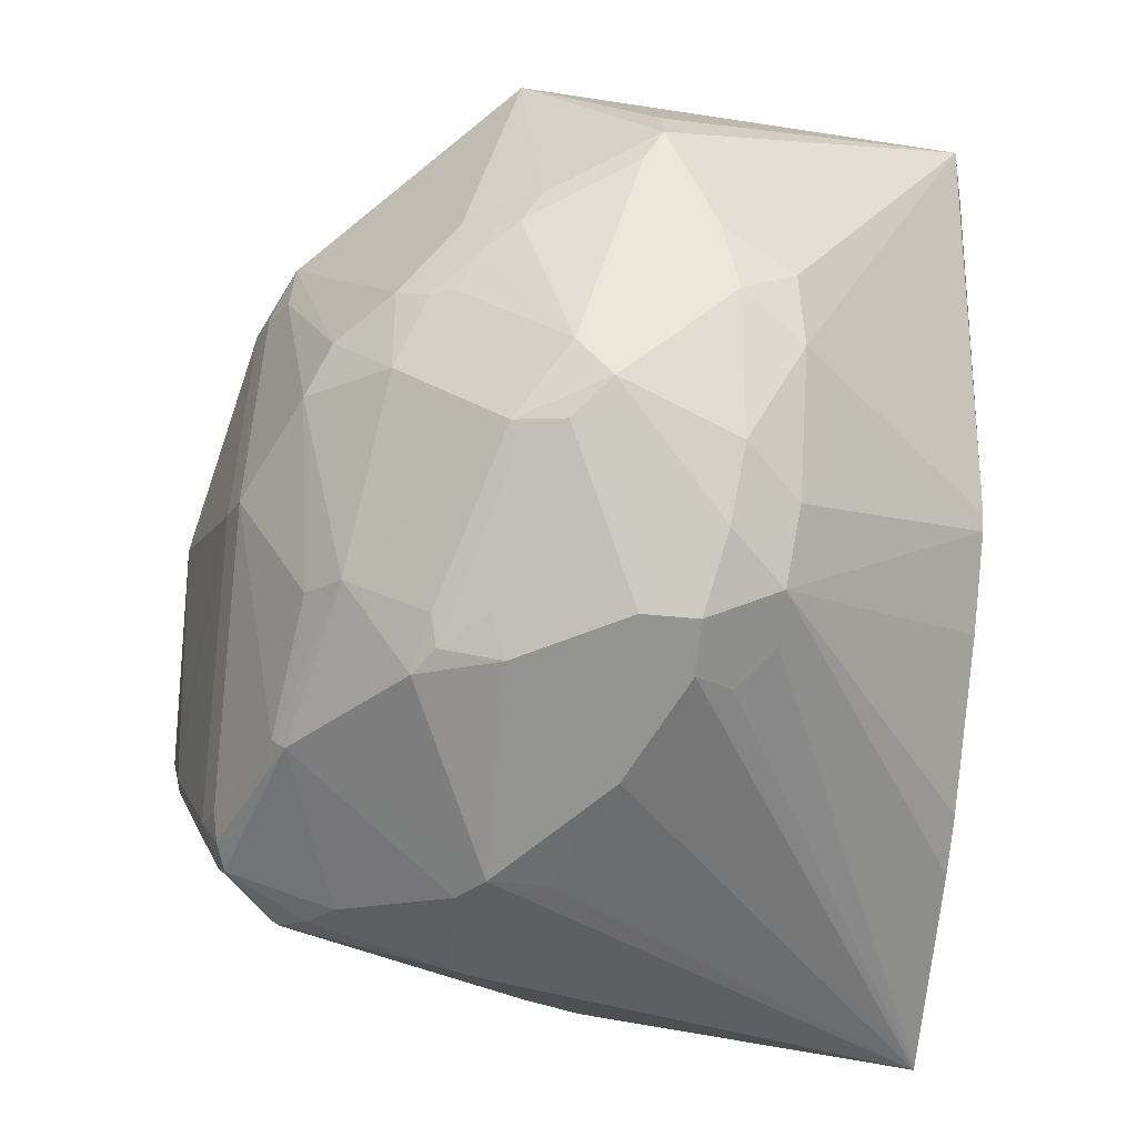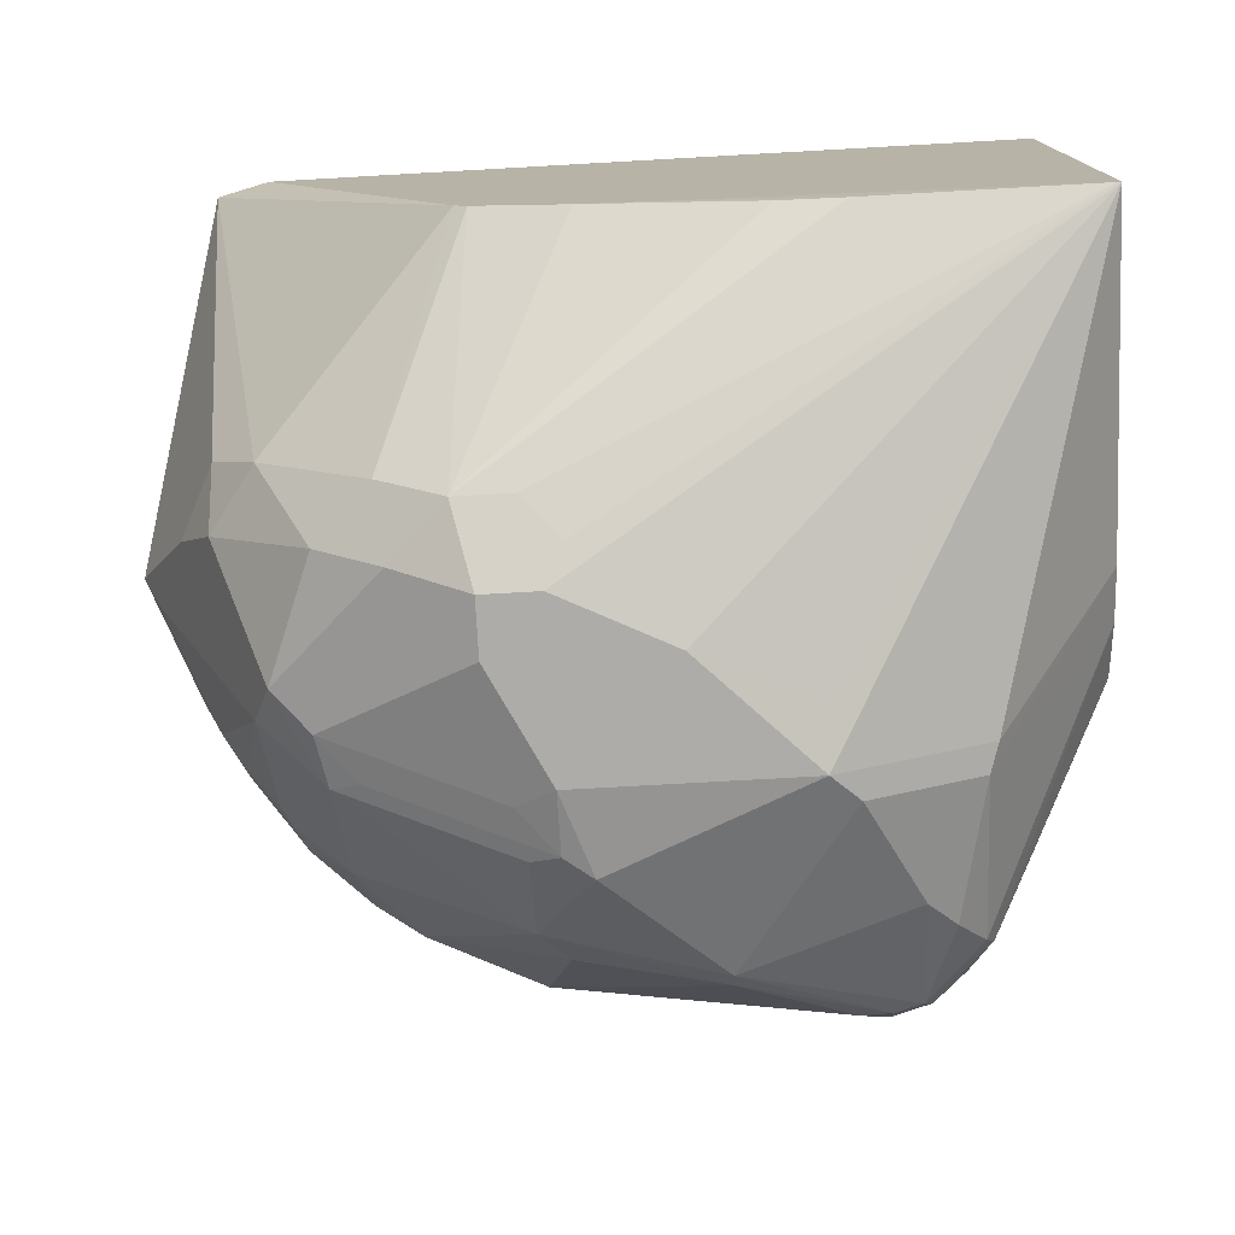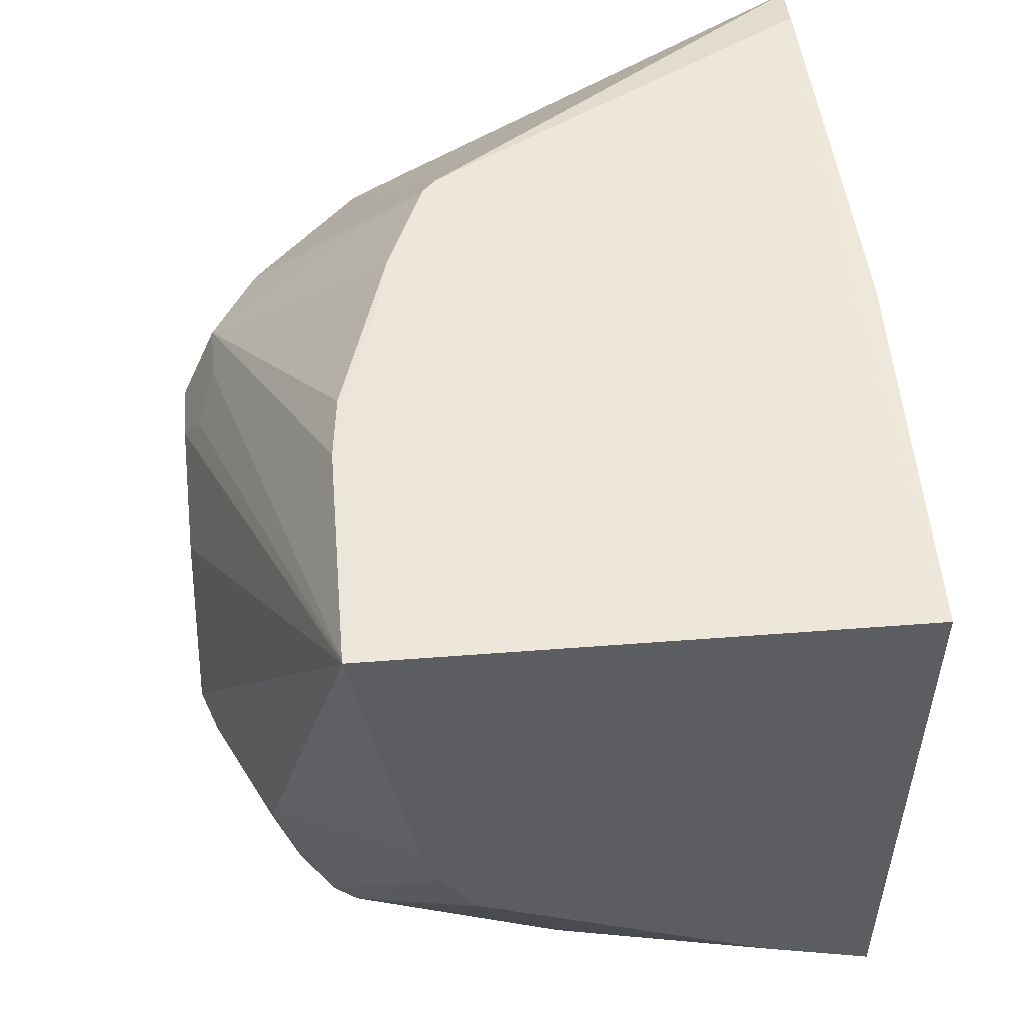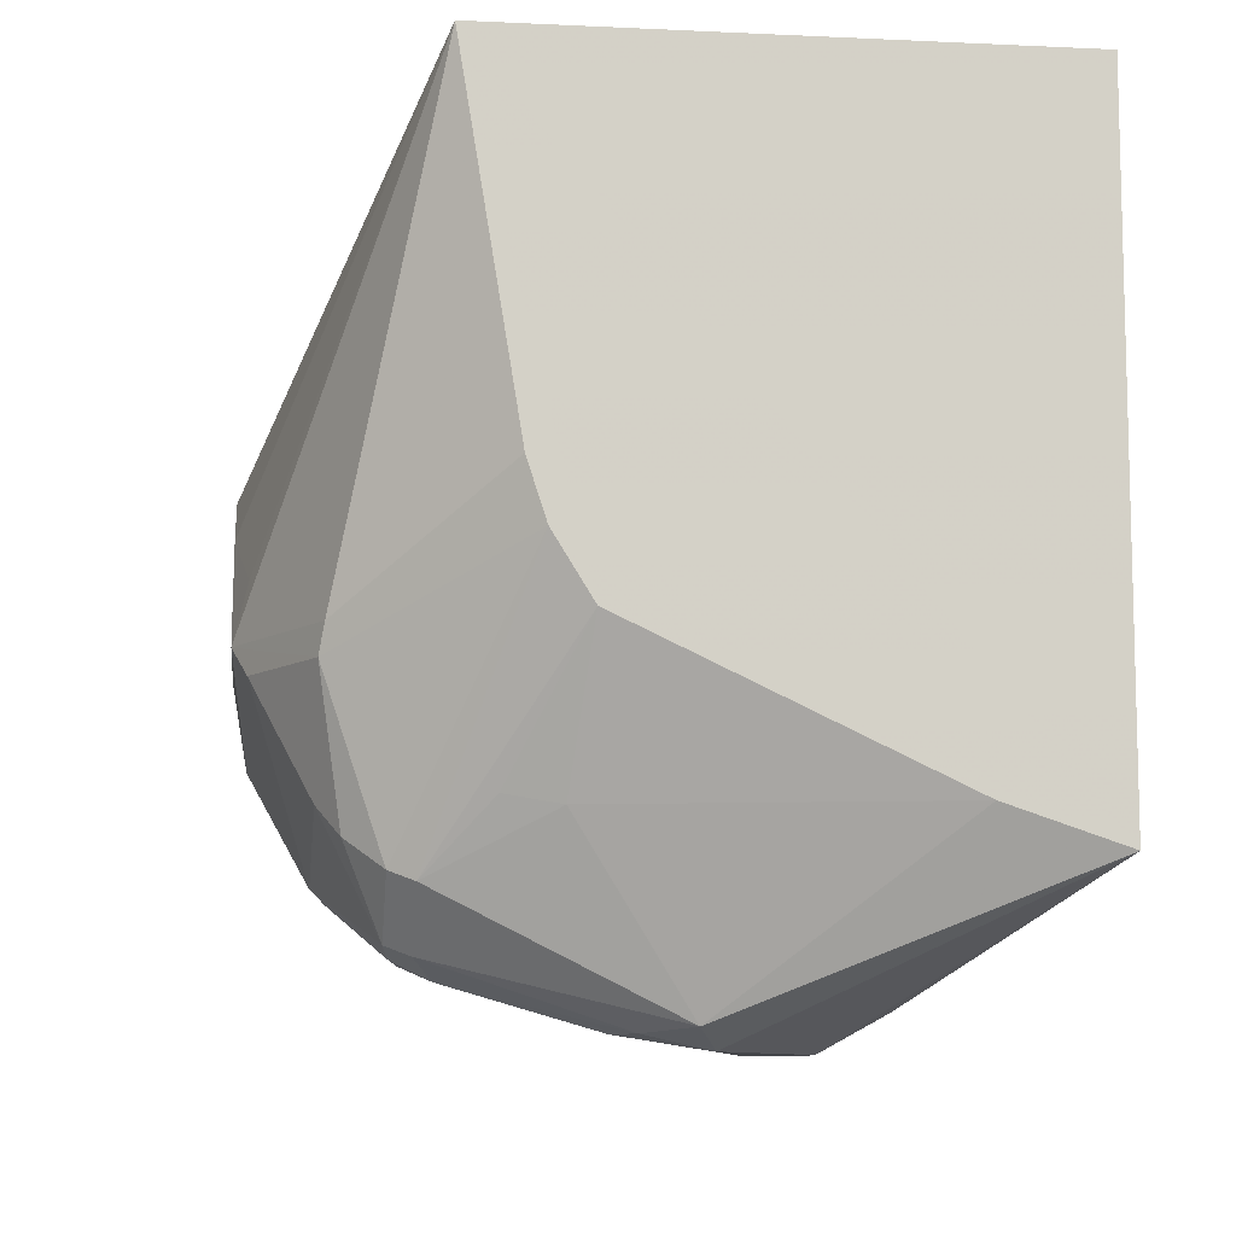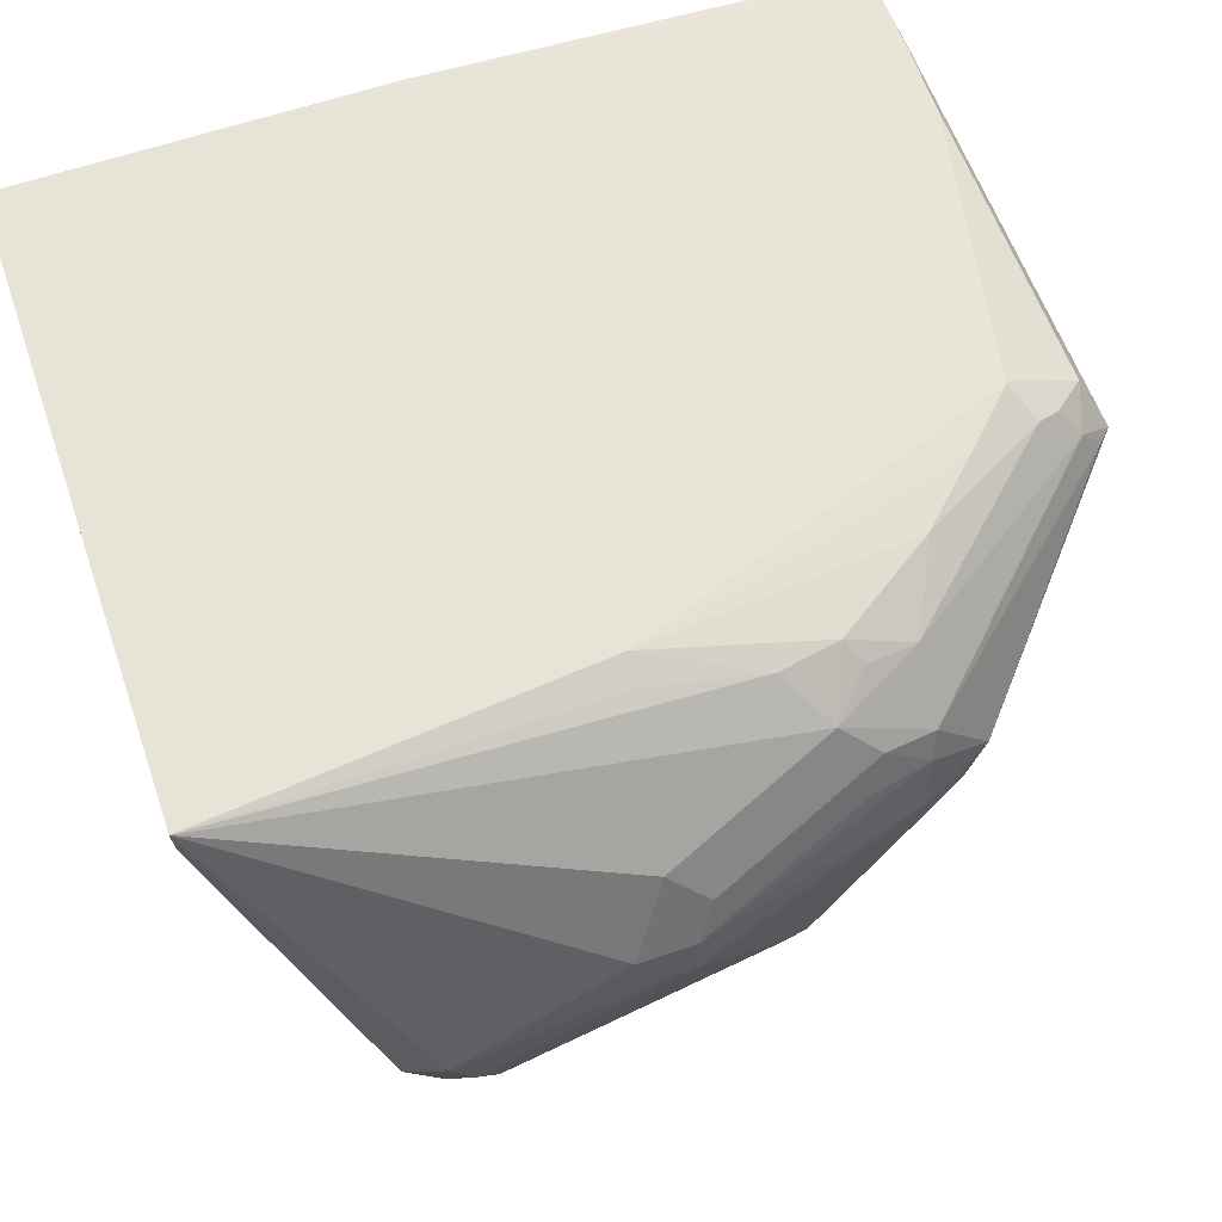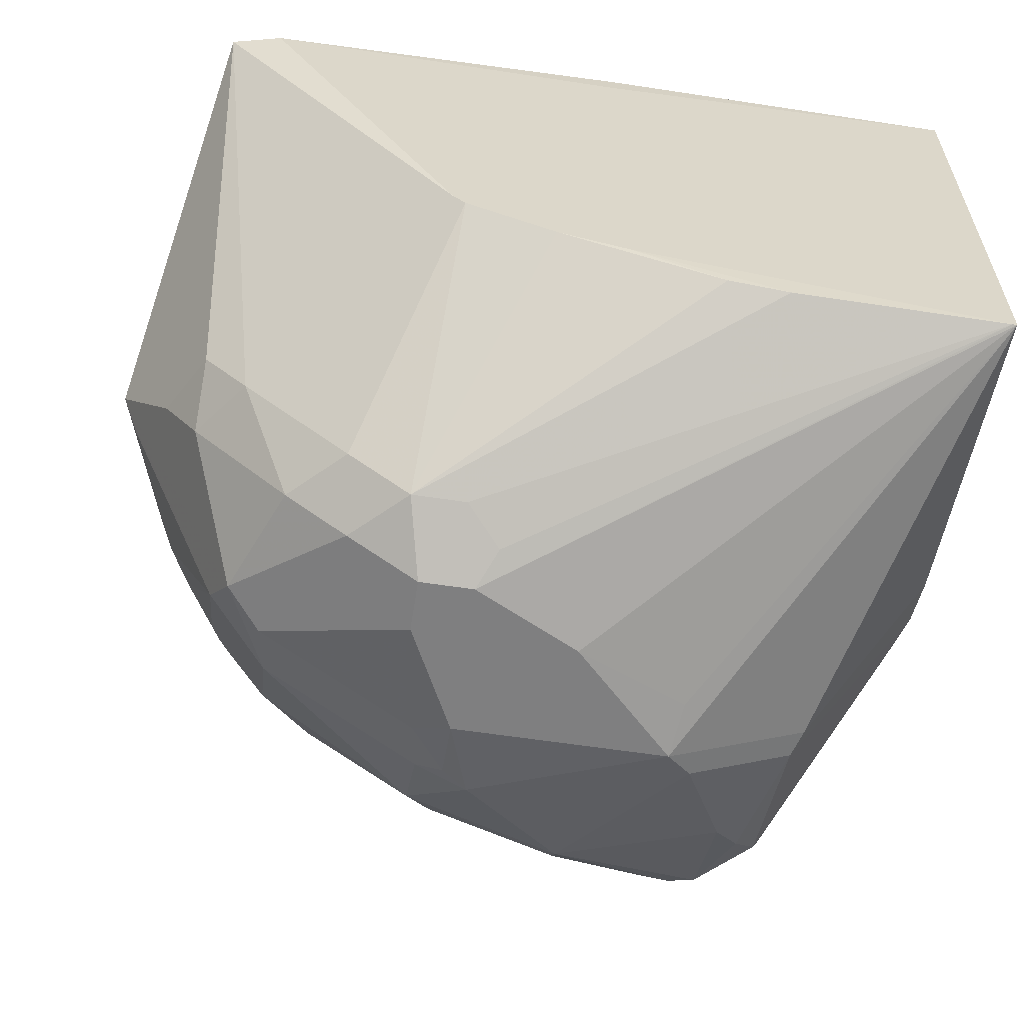
<metadata>
{"format":"obj","ext":"obj","renderer":"f3d","projection":"perspective","resolution":1024,"background":"white","views":[{"elev":-67.0,"azim":84.8,"up":"+Z"},{"elev":-76.6,"azim":-176.8,"up":"+Z"},{"elev":53.1,"azim":-94.7,"up":"+Y"},{"elev":-9.4,"azim":-97.0,"up":"+Y"},{"elev":62.4,"azim":-18.9,"up":"+Z"},{"elev":-59.8,"azim":171.1,"up":"+Z"}]}
</metadata>
<code>
v 0.5571 -0.52 -0.4828
v 0.5571 -0.5386 -0.4828
v 0.5014 -0.5386 -0.4828
v 0.5385 -0.5757 -0.4828
v 0.5509 -0.5819 -0.4766
v 0.5385 -0.5966 -0.4782
v 0.6066 -0.5633 -0.4581
v 0.5819 -0.5138 -0.4704
v 0.5633 -0.4952 -0.4704
v 0.585 -0.4921 -0.455
v 0.6035 -0.5107 -0.455
v 0.6221 -0.4921 -0.4178
v 0.6376 -0.5138 -0.4147
v 0.6376 -0.4952 -0.3962
v 0.6484 -0.4287 -0.2603
v 0.5614 -0.4244 -0.39
v 0.5571 -0.4244 -0.3943
v 0.5263 -0.4244 -0.4076
v 0.5017 -0.4244 -0.4133
v 0.4699 -0.4249 -0.4258
v 0.449 -0.4249 -0.4282
v 0.5447 -0.4952 -0.4704
v 0.3747 -0.4249 -0.4282
v 0.3731 -0.4249 -0.4281
v 0.5385 -0.52 -0.4828
v 0.5323 -0.5076 -0.4766
v 0.4619 -0.5571 -0.4782
v 0.4642 -0.5757 -0.4828
v 0.5293 -0.6035 -0.4782
v 0.5478 -0.5989 -0.4735
v 0.6035 -0.5803 -0.455
v 0.5942 -0.578 -0.4596
v 0.619 -0.5509 -0.4519
v 0.6252 -0.5633 -0.4395
v 0.6221 -0.6082 -0.3992
v 0.6035 -0.6174 -0.4178
v 0.5478 -0.6267 -0.455
v 0.4921 -0.6406 -0.4596
v 0.4921 -0.6453 -0.455
v 0.5385 -0.6383 -0.4457
v 0.5478 -0.6639 -0.3992
v 0.585 -0.6453 -0.3992
v 0.6004 -0.6376 -0.39
v 0.5942 -0.6569 -0.3343
v 0.6004 -0.6561 -0.3157
v 0.619 -0.619 -0.39
v 0.636 -0.5919 -0.39
v 0.6376 -0.6004 -0.3714
v 0.6407 -0.5896 -0.3807
v 0.6438 -0.5819 -0.3838
v 0.6252 -0.6004 -0.4023
v 0.6623 -0.5447 -0.3652
v 0.6685 -0.5386 -0.3528
v 0.65 -0.52 -0.39
v 0.6685 -0.5386 -0.3343
v 0.6639 -0.5849 -0.2879
v 0.6493 -0.4463 -0.2603
v 0.6623 -0.5757 -0.2848
v 0.6561 -0.5757 -0.2724
v 0.6493 -0.4825 -0.2603
v 0.5016 -0.4249 -0.2523
v 0.6307 -0.4244 -0.2603
v 0.5017 -0.4244 -0.2603
v 0.3731 -0.4249 -0.2523
v 0.3731 -0.6374 -0.2523
v 0.5016 -0.6254 -0.2523
v 0.632 -0.5757 -0.2603
v 0.6317 -0.5763 -0.2603
v 0.6376 -0.588 -0.2662
v 0.6141 -0.5939 -0.2603
v 0.5931 -0.6141 -0.2603
v 0.5803 -0.6407 -0.2693
v 0.6523 -0.5896 -0.2786
v 0.6453 -0.5849 -0.2693
v 0.6592 -0.5896 -0.2879
v 0.6438 -0.588 -0.3714
v 0.65 -0.5757 -0.3714
v 0.5803 -0.6592 -0.2879
v 0.578 -0.6639 -0.2971
v 0.5633 -0.6623 -0.2848
v 0.5509 -0.6561 -0.2724
v 0.5633 -0.6438 -0.2662
v 0.5587 -0.637 -0.2603
v 0.5389 -0.6408 -0.2603
v 0.5016 -0.6351 -0.2562
v 0.4952 -0.6747 -0.2909
v 0.5016 -0.6779 -0.2974
v 0.5076 -0.6809 -0.3033
v 0.5571 -0.6685 -0.2971
v 0.5014 -0.6871 -0.3157
v 0.4828 -0.6871 -0.3157
v 0.4271 -0.6871 -0.3528
v 0.5014 -0.6871 -0.3343
v 0.4364 -0.6825 -0.3807
v 0.4271 -0.6825 -0.3737
v 0.4457 -0.6685 -0.4271
v 0.4333 -0.6623 -0.4333
v 0.4147 -0.6809 -0.359
v 0.3731 -0.6251 -0.2894
v 0.3962 -0.6252 -0.3961
v 0.4147 -0.6438 -0.4333
v 0.3993 -0.6221 -0.4132
v 0.3731 -0.5774 -0.3908
v 0.3731 -0.5386 -0.4094
v 0.3731 -0.5571 -0.4034
v 0.4178 -0.6406 -0.441
v 0.4364 -0.6592 -0.441
v 0.4457 -0.6623 -0.4395
v 0.4364 -0.6221 -0.4596
v 0.455 -0.585 -0.4782
v 0.4178 -0.585 -0.4596
v 0.4271 -0.6314 -0.4526
v 0.4147 -0.5757 -0.4581
v 0.455 -0.6639 -0.4364
v 0.5385 -0.6685 -0.39
v 0.5757 -0.6685 -0.3157
v 0.585 -0.6639 -0.325
f 88 87 91
f 85 65 84
f 85 66 65
f 84 65 81
f 81 65 86
f 87 81 86
f 88 81 87
f 88 80 81
f 88 89 80
f 88 90 89
f 88 91 90
f 87 86 91
f 69 72 73
f 92 91 65
f 92 93 91
f 92 94 93
f 95 94 92
f 95 96 94
f 95 97 96
f 95 98 97
f 95 92 98
f 92 65 98
f 99 98 65
f 85 84 66
f 100 98 99
f 91 86 65
f 83 82 72
f 74 69 73
f 83 71 66
f 100 101 98
f 74 59 69
f 74 73 59
f 73 56 59
f 75 56 73
f 45 56 75
f 45 48 56
f 45 46 48
f 48 76 56
f 50 76 48
f 50 77 76
f 50 53 77
f 77 53 56
f 77 56 76
f 78 45 75
f 78 79 45
f 78 80 79
f 78 81 80
f 78 72 81
f 78 73 72
f 78 75 73
f 82 81 72
f 83 81 82
f 83 84 81
f 83 66 84
f 83 72 71
f 102 101 100
f 33 7 8
f 102 100 103
f 115 96 114
f 115 94 96
f 115 93 94
f 115 116 93
f 115 41 116
f 115 114 41
f 114 39 41
f 117 116 41
f 117 45 116
f 117 44 45
f 117 42 44
f 117 41 42
f 45 79 116
f 90 116 79
f 90 93 116
f 90 91 93
f 89 90 79
f 89 79 80
f 96 97 108
f 97 98 101
f 58 59 56
f 13 33 11
f 11 33 8
f 19 20 21
f 69 71 72
f 114 96 108
f 114 108 39
f 38 39 108
f 113 104 24
f 100 99 103
f 99 65 103
f 103 65 24
f 104 103 24
f 105 103 104
f 105 101 103
f 106 101 105
f 106 97 101
f 107 97 106
f 107 108 97
f 107 38 108
f 109 38 107
f 102 103 101
f 109 110 38
f 109 112 111
f 109 107 112
f 107 106 112
f 111 112 106
f 111 106 105
f 111 105 104
f 111 104 113
f 111 113 28
f 111 28 110
f 38 110 28
f 38 28 29
f 113 24 28
f 109 111 110
f 70 71 69
f 16 62 15
f 68 67 66
f 23 26 25
f 23 22 26
f 22 9 26
f 26 9 1
f 26 1 25
f 25 1 3
f 25 3 24
f 27 24 3
f 27 28 24
f 27 3 28
f 4 28 3
f 4 29 28
f 6 29 4
f 6 30 29
f 6 31 30
f 32 31 6
f 32 7 31
f 32 6 7
f 31 7 33
f 31 33 34
f 31 34 35
f 31 35 36
f 31 36 37
f 30 31 37
f 30 37 29
f 23 25 24
f 37 38 29
f 23 24 19
f 22 21 9
f 70 66 71
f 2 3 1
f 2 4 3
f 5 4 2
f 5 6 4
f 5 7 6
f 5 2 7
f 2 8 7
f 2 1 8
f 9 8 1
f 10 8 9
f 10 11 8
f 12 11 10
f 12 13 11
f 12 14 13
f 12 15 14
f 12 16 15
f 12 10 16
f 10 17 16
f 10 9 17
f 18 17 9
f 18 19 17
f 18 20 19
f 18 9 20
f 9 21 20
f 23 19 21
f 37 39 38
f 23 21 22
f 40 41 39
f 55 15 56
f 57 56 15
f 57 58 56
f 57 59 58
f 57 60 59
f 57 61 60
f 57 15 61
f 15 62 61
f 16 17 62
f 63 62 17
f 63 24 64
f 19 24 63
f 19 63 17
f 64 24 65
f 61 64 65
f 61 62 64
f 66 61 65
f 60 61 66
f 60 66 67
f 60 67 59
f 68 59 67
f 68 69 59
f 68 70 69
f 40 39 37
f 68 66 70
f 55 56 53
f 55 53 15
f 63 64 62
f 54 14 15
f 40 37 42
f 54 15 53
f 37 36 42
f 43 42 36
f 43 44 42
f 43 45 44
f 43 46 45
f 43 36 46
f 35 46 36
f 47 48 46
f 49 48 47
f 49 50 48
f 49 47 50
f 47 46 35
f 40 42 41
f 13 14 54
f 47 34 50
f 13 54 53
f 13 53 33
f 33 53 34
f 52 53 50
f 52 34 53
f 51 47 35
f 51 35 34
f 51 34 47
f 52 50 34

</code>
